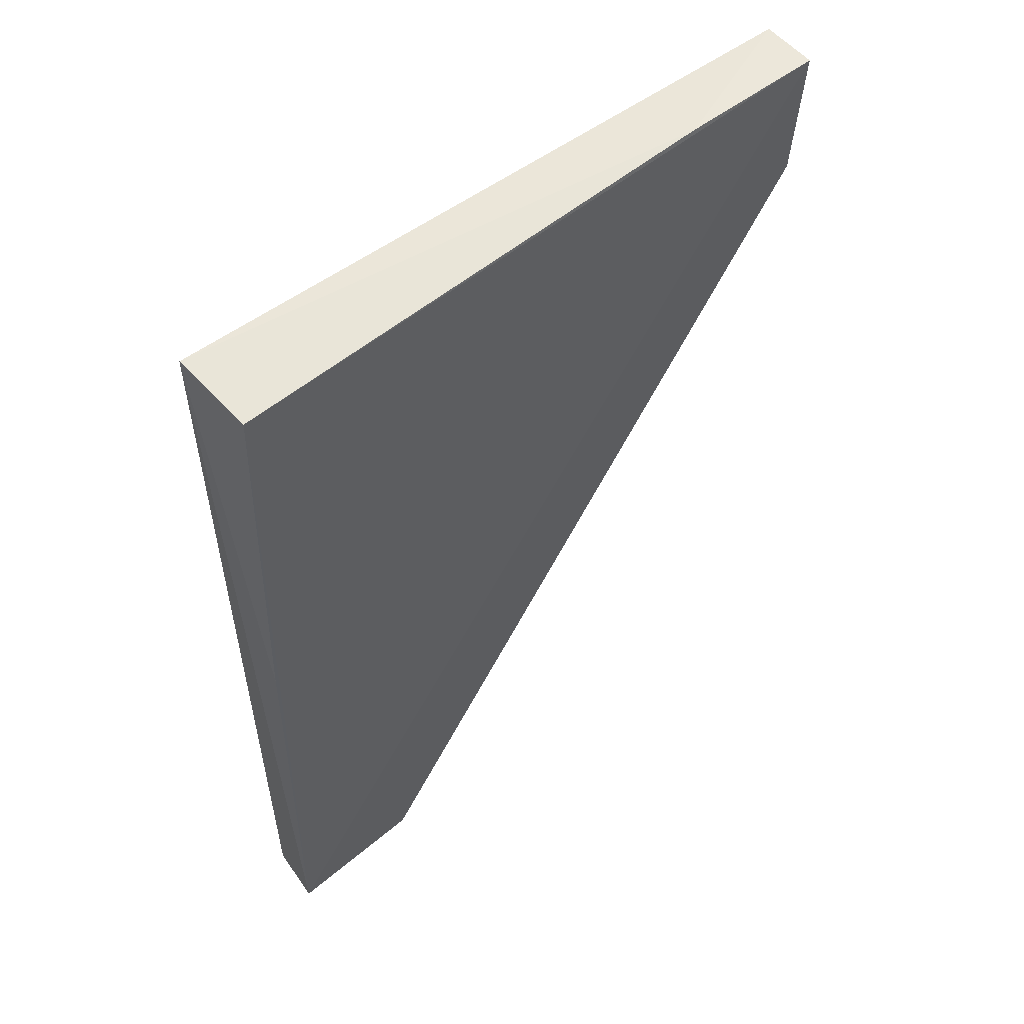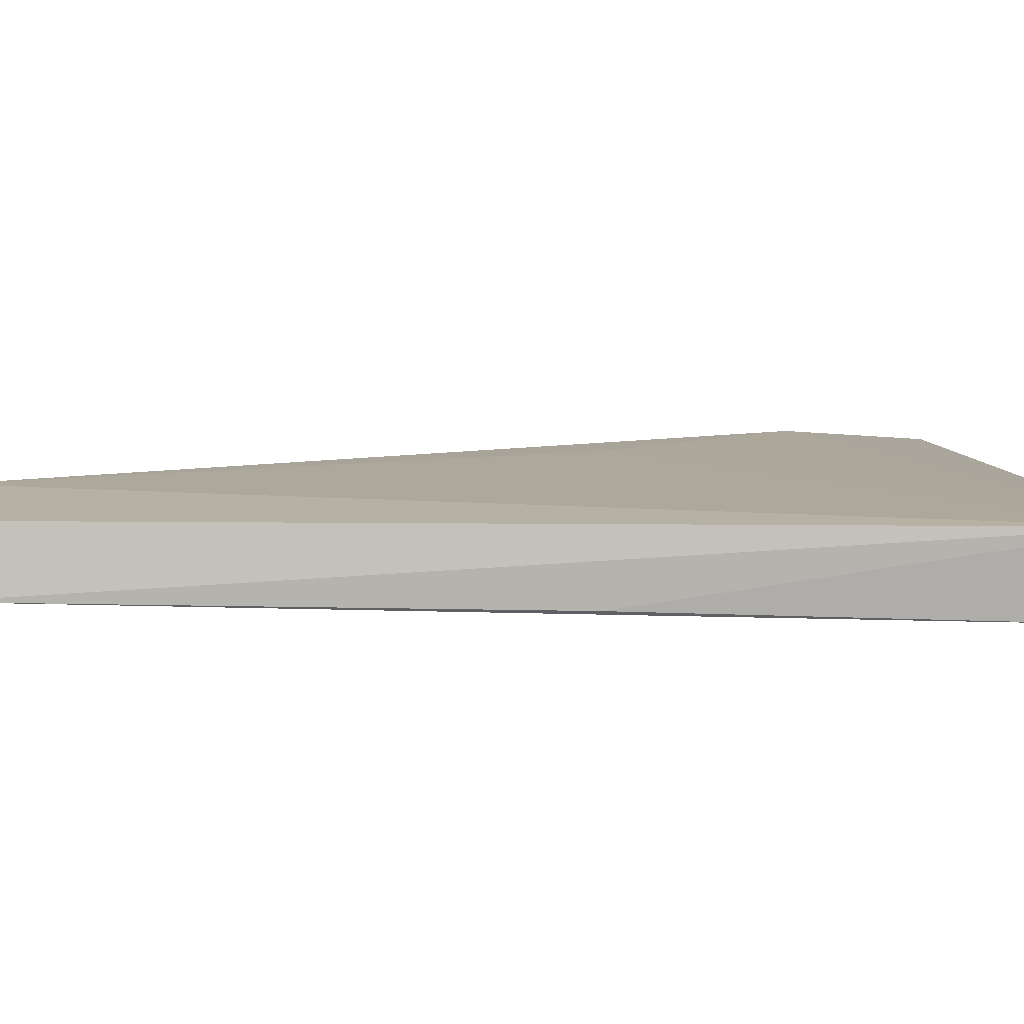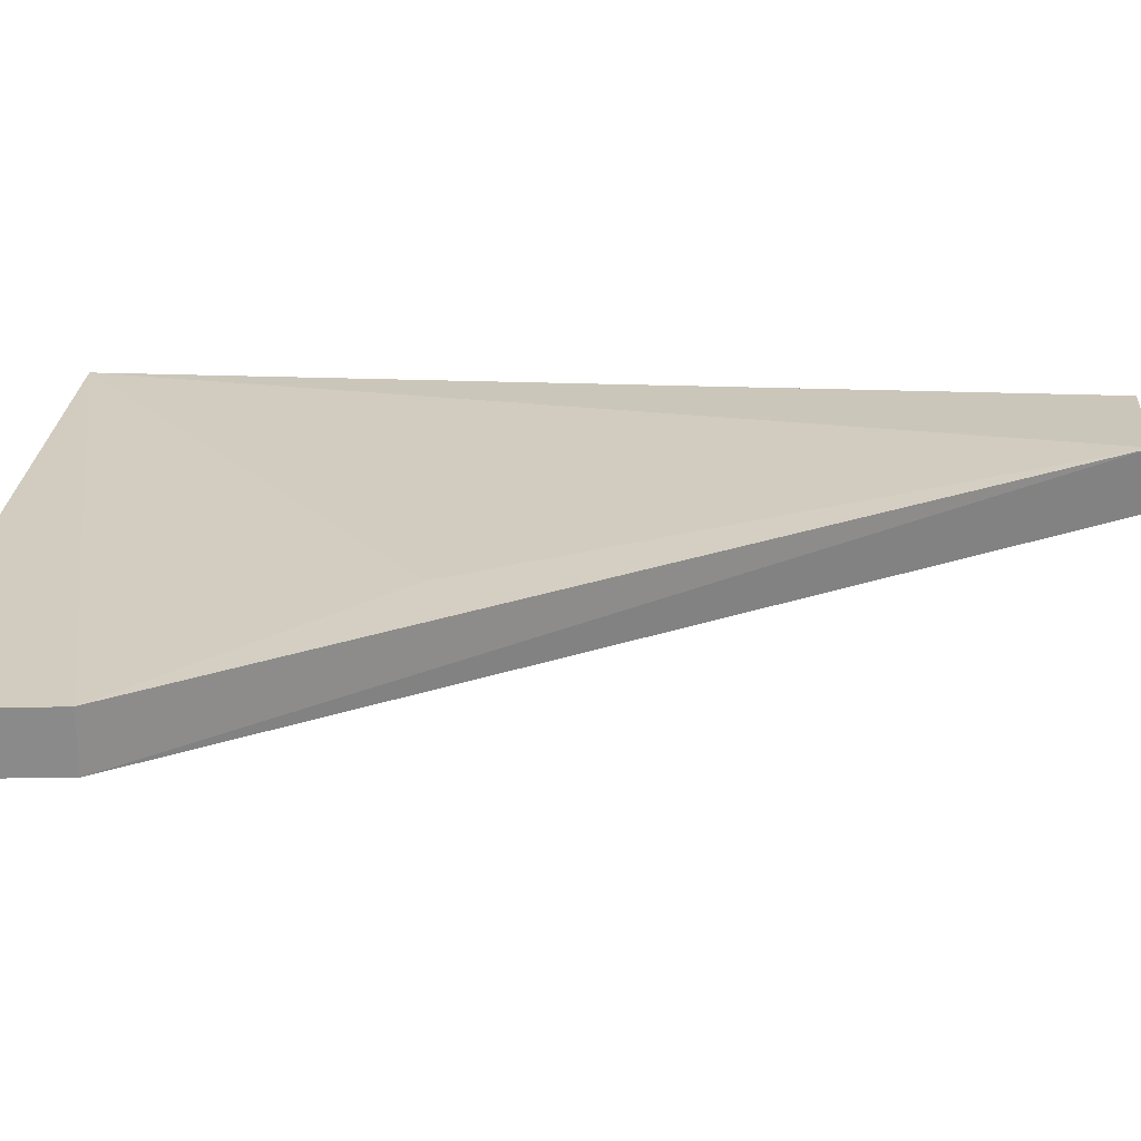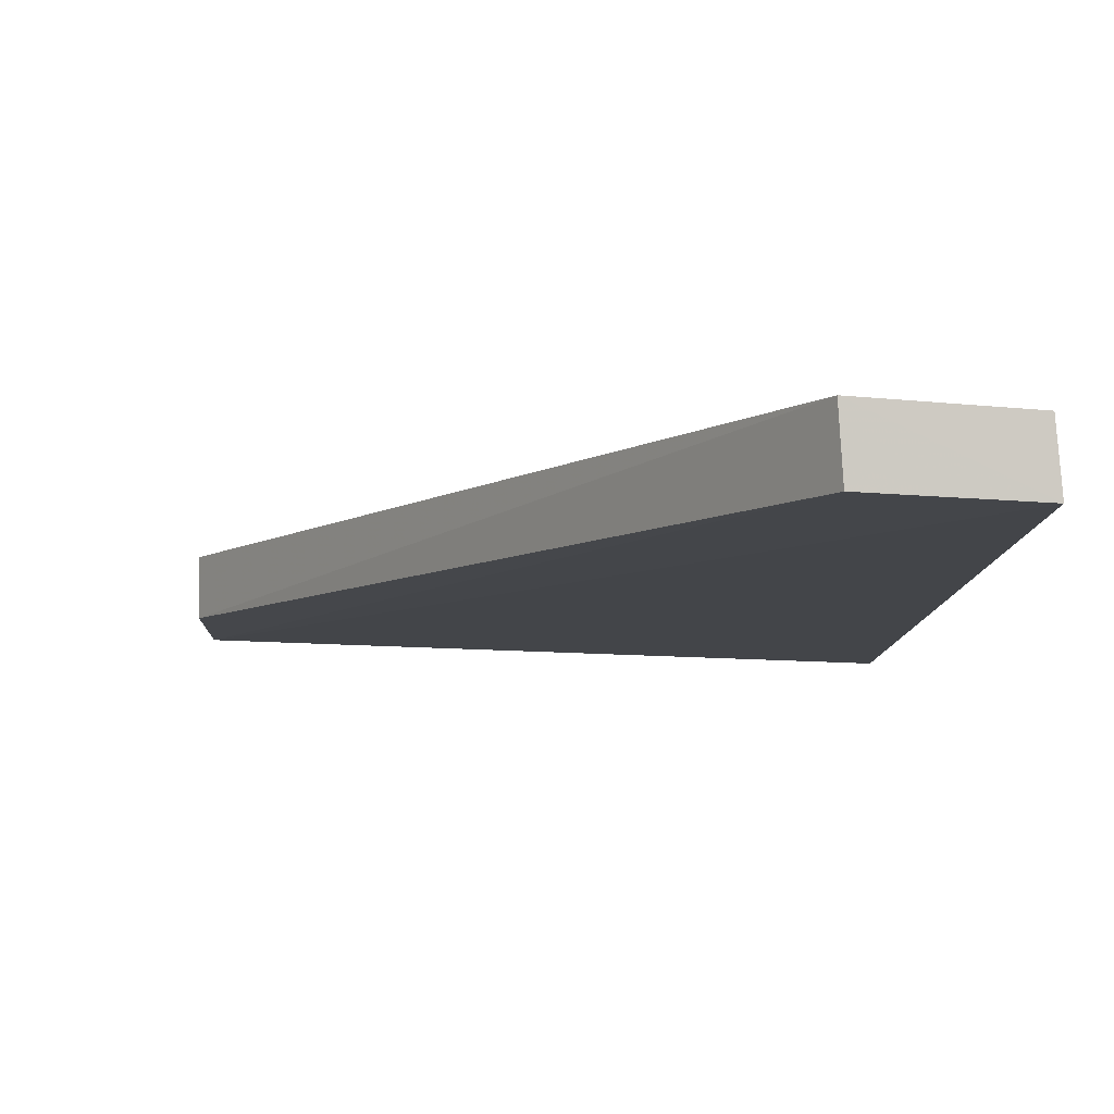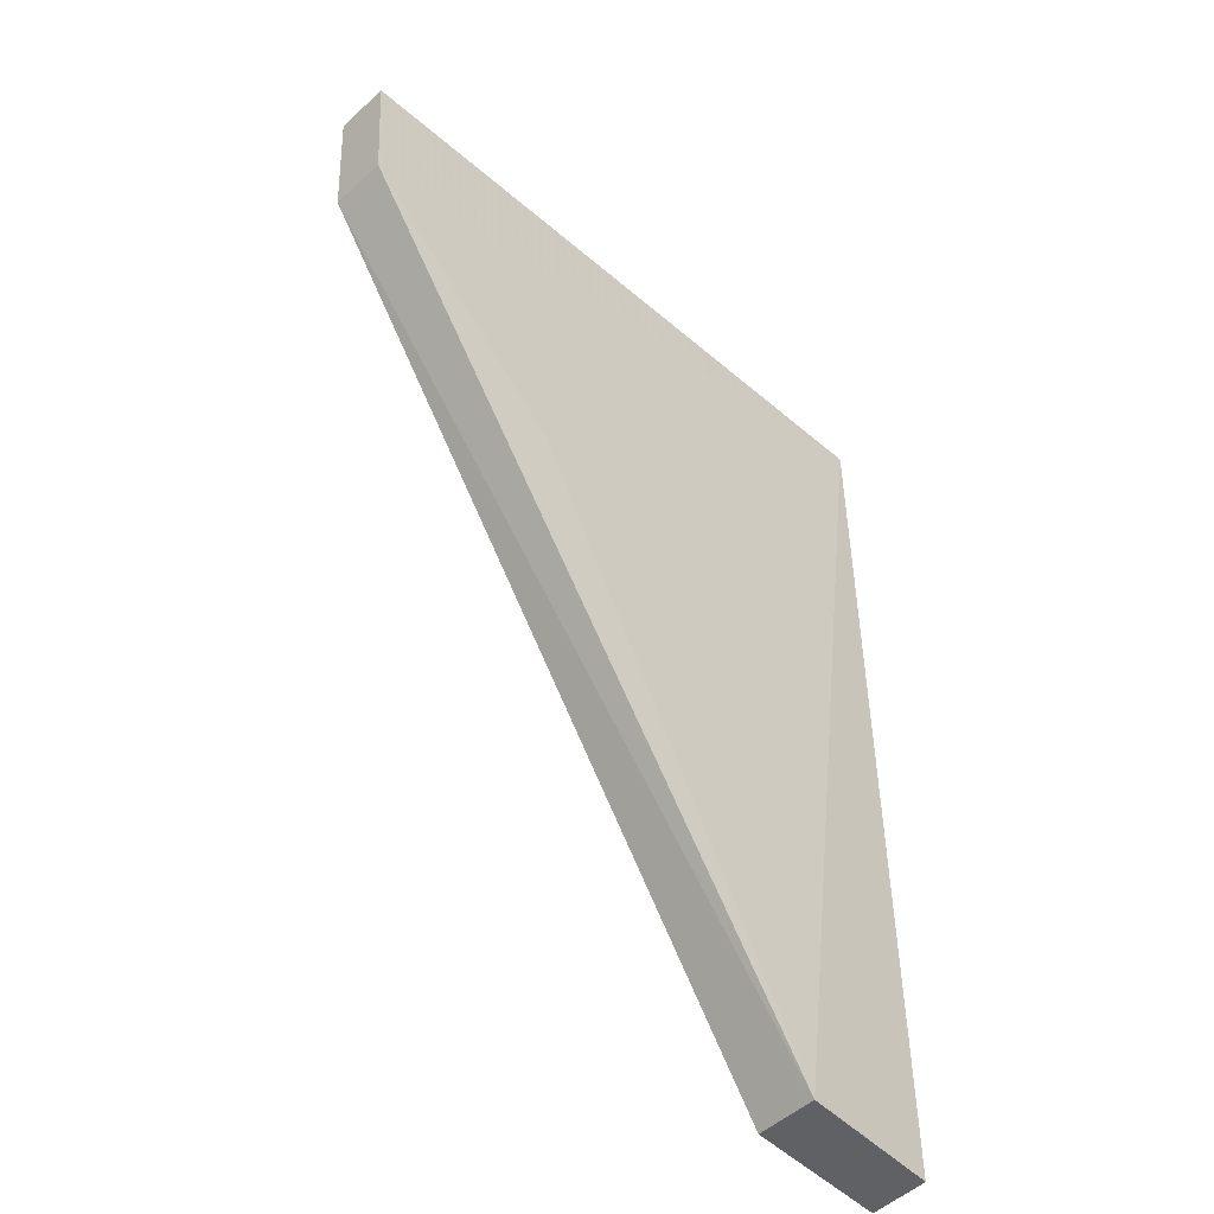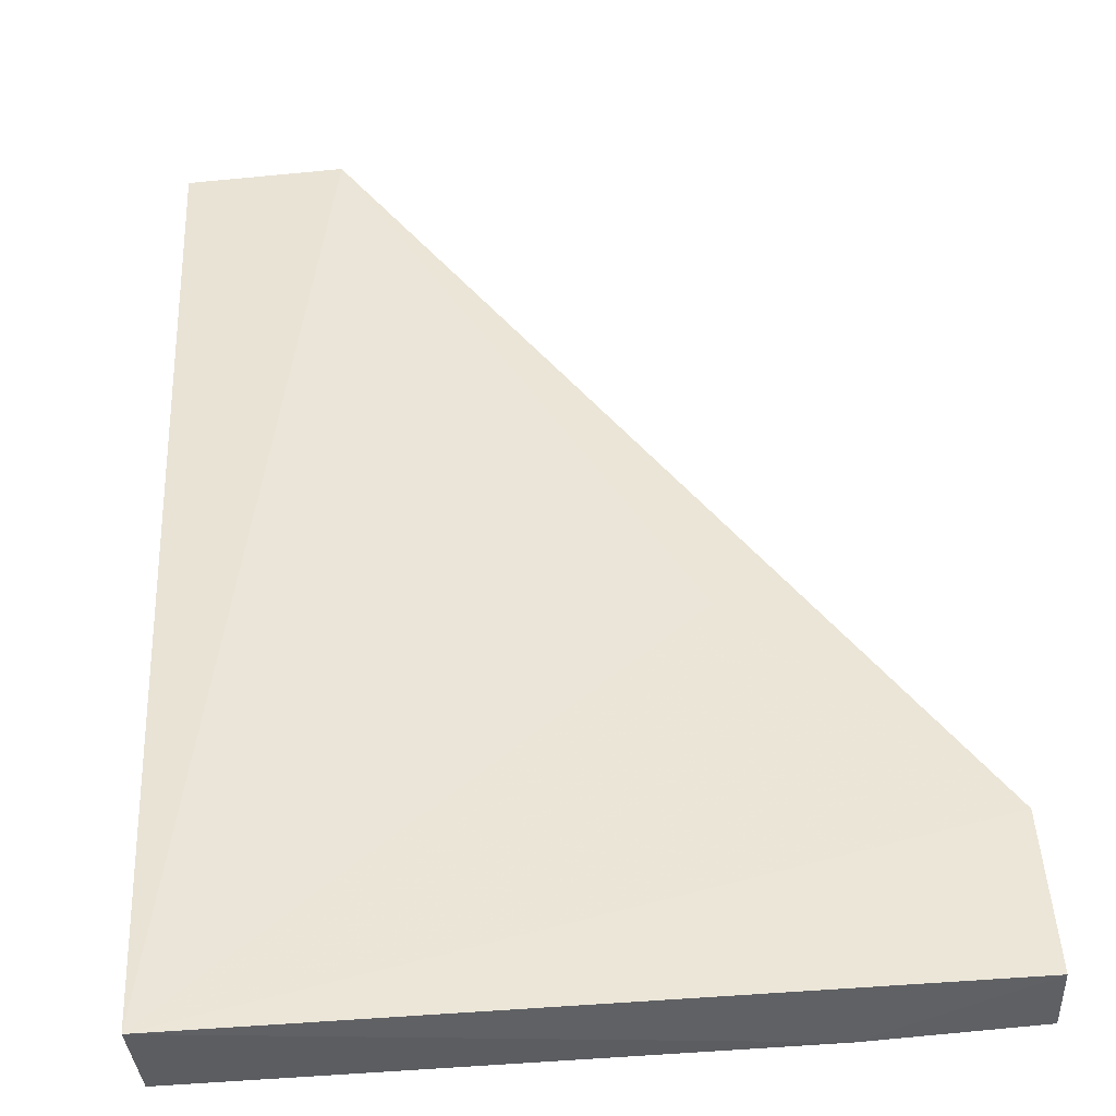
<metadata>
{"format":"obj","ext":"obj","renderer":"f3d","projection":"perspective","resolution":1024,"background":"white","views":[{"elev":54.6,"azim":141.2,"up":"+Y"},{"elev":7.8,"azim":84.0,"up":"+Z"},{"elev":25.3,"azim":-84.8,"up":"+Z"},{"elev":-6.5,"azim":-1.3,"up":"+Z"},{"elev":-48.0,"azim":-44.6,"up":"+Y"},{"elev":44.4,"azim":176.5,"up":"+Z"}]}
</metadata>
<code>
v 0.04273 0.06187 0.003664
v 0.0422 0.02588 0.004301
v 0.04244 0.06144 0.0006602
v 0.01779 0.06149 0.001506
v 0.01779 0.05601 0.004011
v 0.04241 0.02598 0.001993
v 0.02333 0.06166 0.001349
v 0.0368 0.02588 0.004673
v 0.01778 0.06144 0.003626
v 0.04251 0.04523 0.001388
v 0.02588 0.04769 0.004228
v 0.03696 0.02599 0.002281
v 0.0178 0.05604 0.001827
f 6 4 3
f 6 1 2
f 7 1 3
f 7 3 4
f 8 2 1
f 8 6 2
f 9 5 1
f 9 4 5
f 9 7 4
f 9 1 7
f 10 6 3
f 10 3 1
f 10 1 6
f 11 8 1
f 11 1 5
f 11 5 8
f 12 4 6
f 12 6 8
f 13 12 8
f 13 8 5
f 13 5 4
f 13 4 12

</code>
